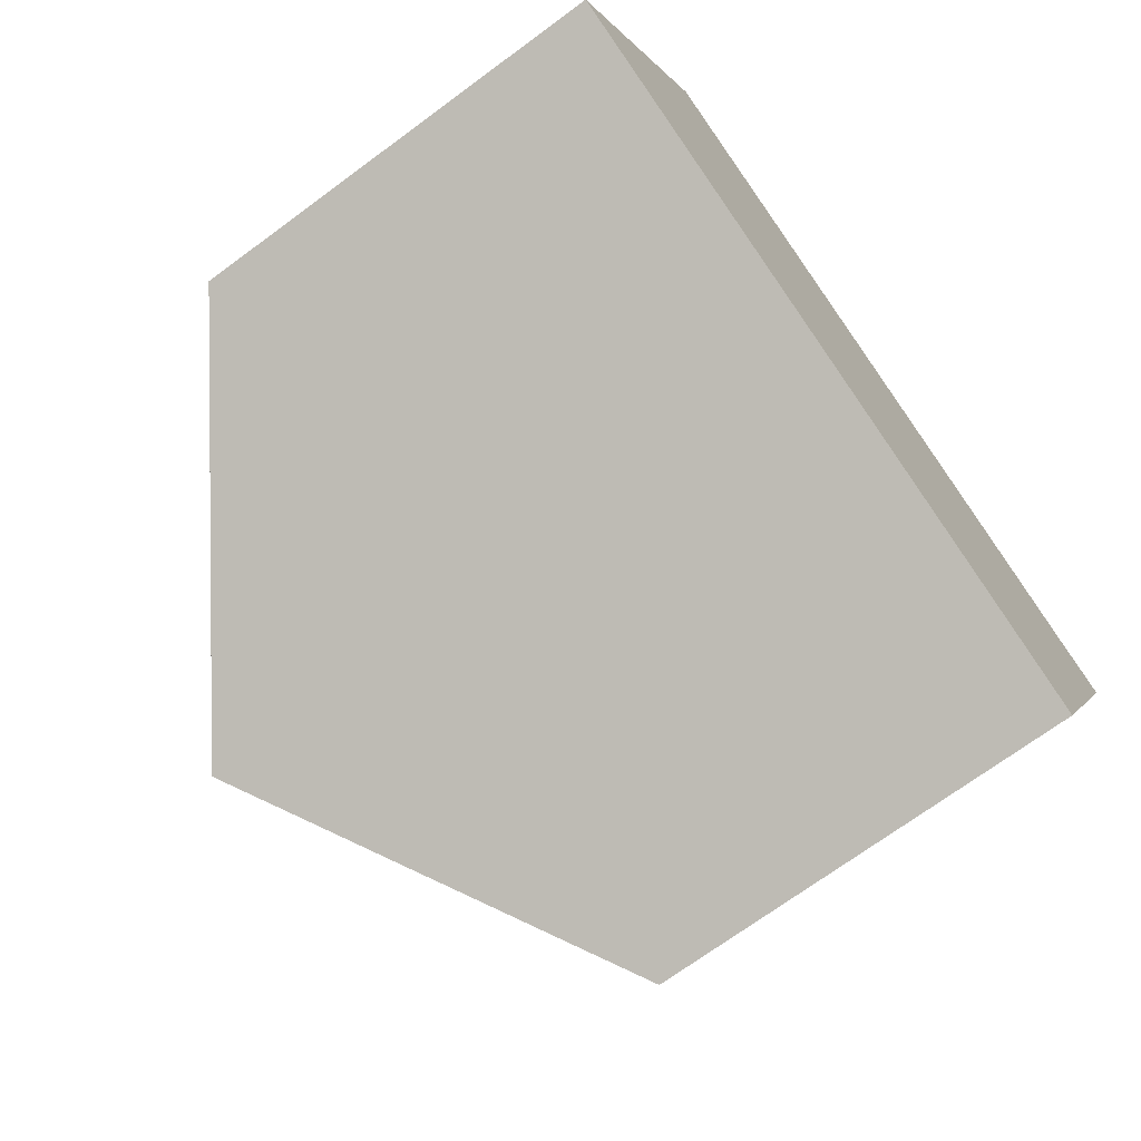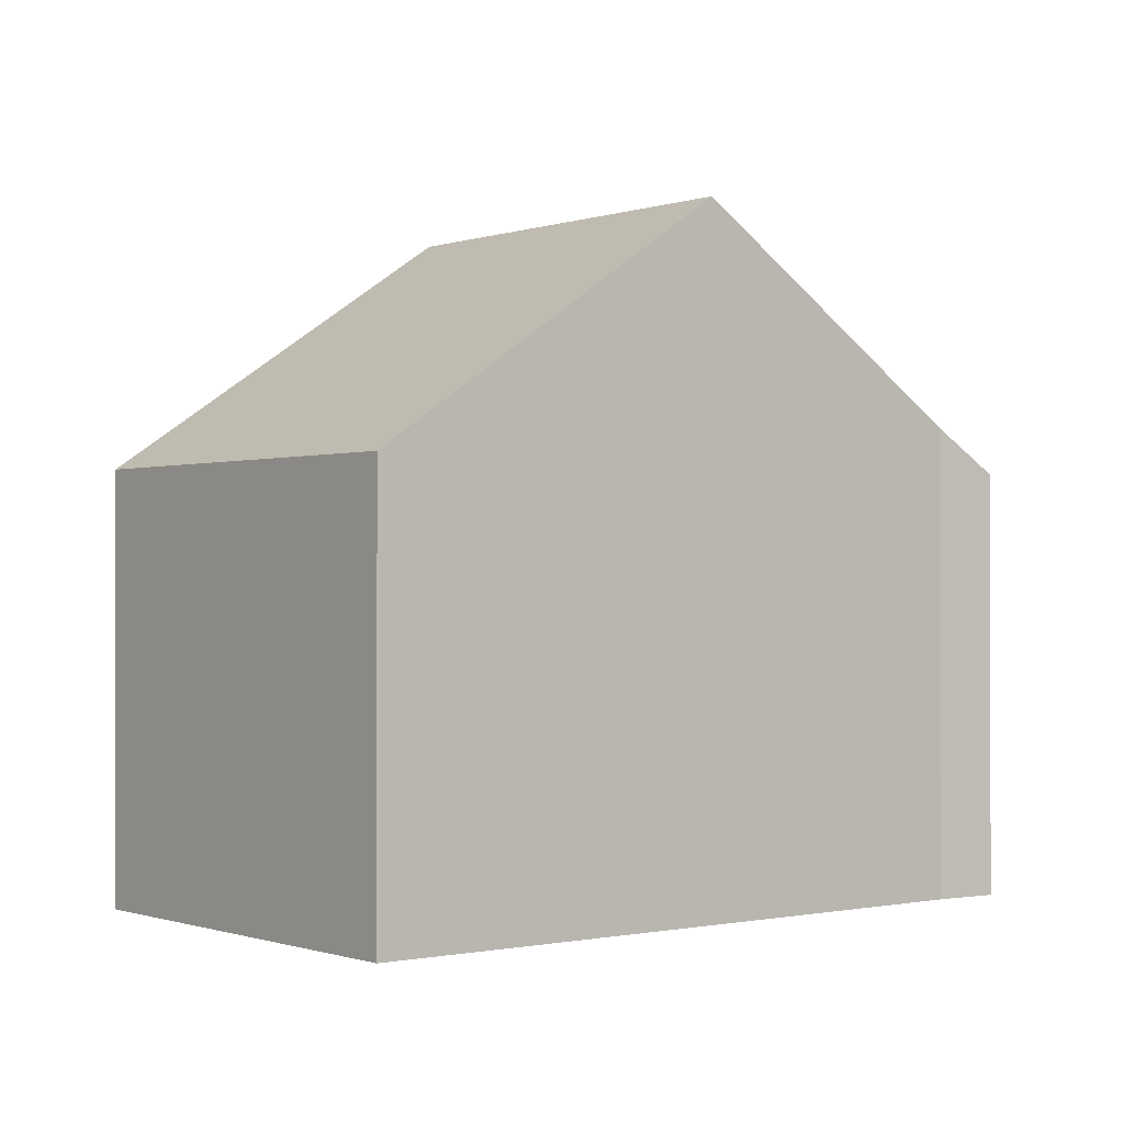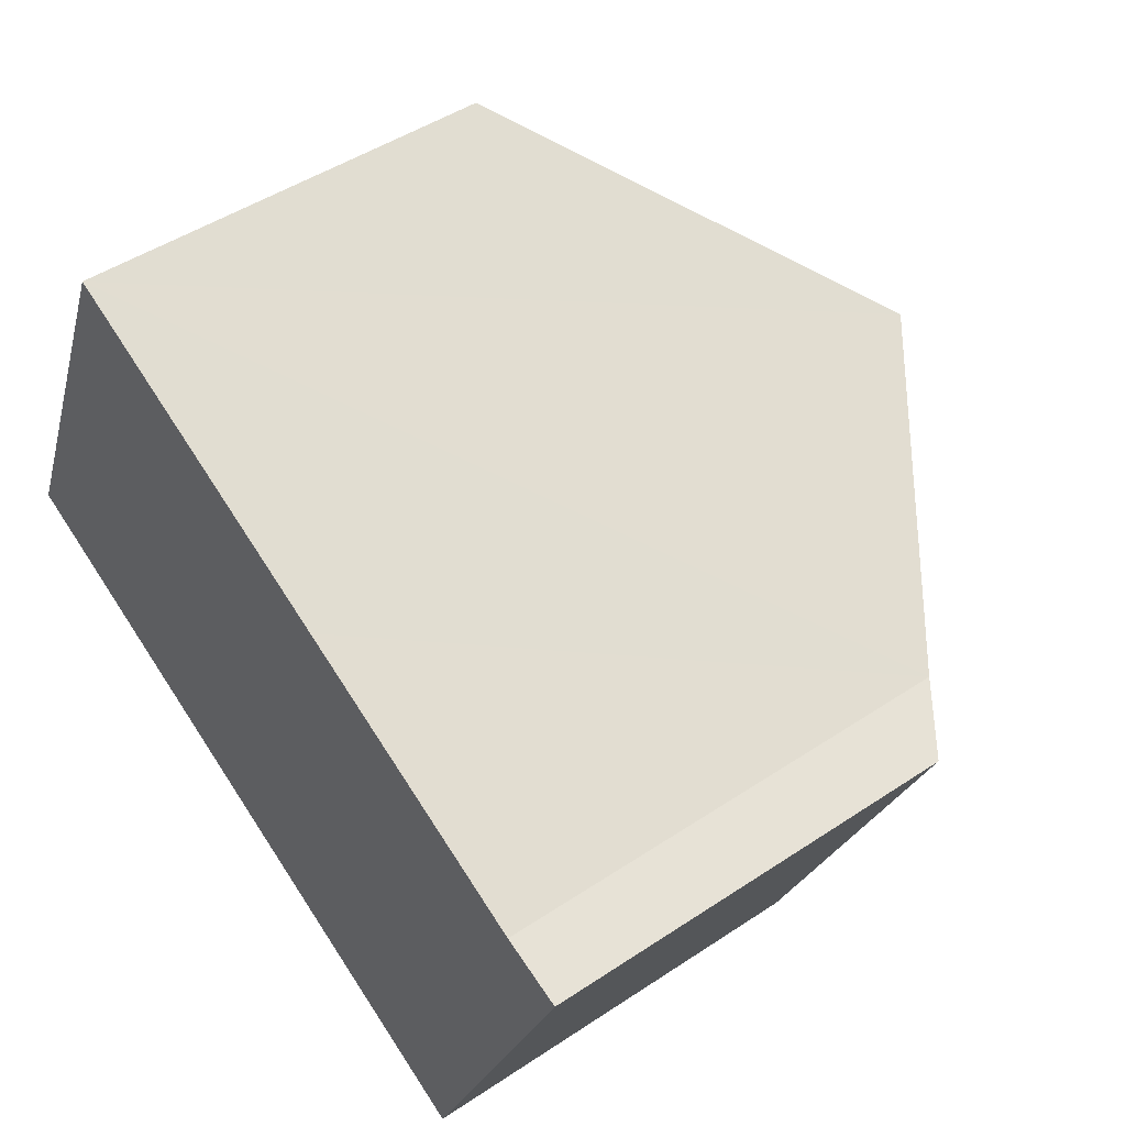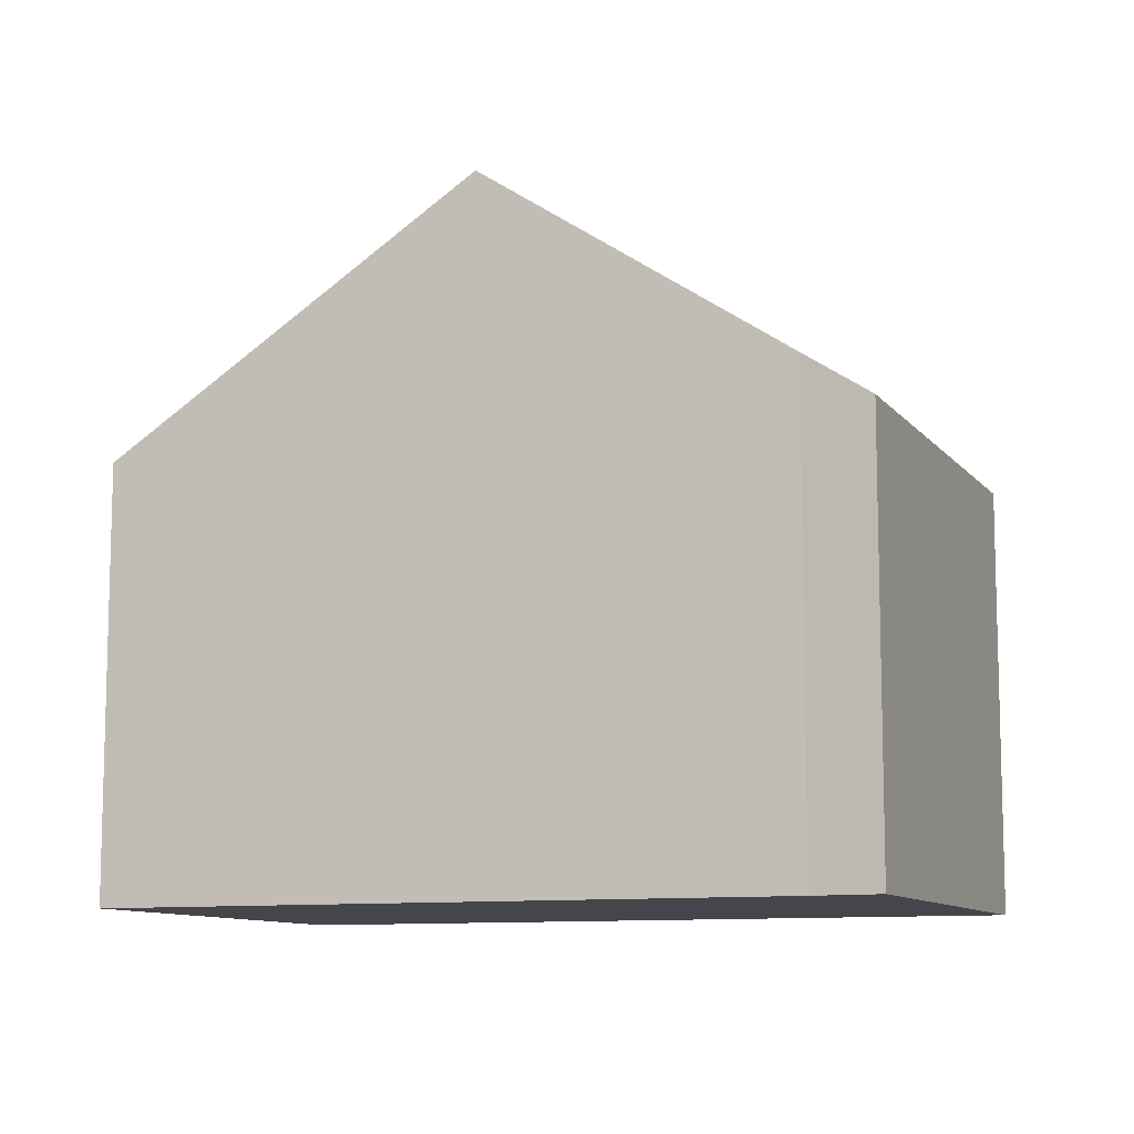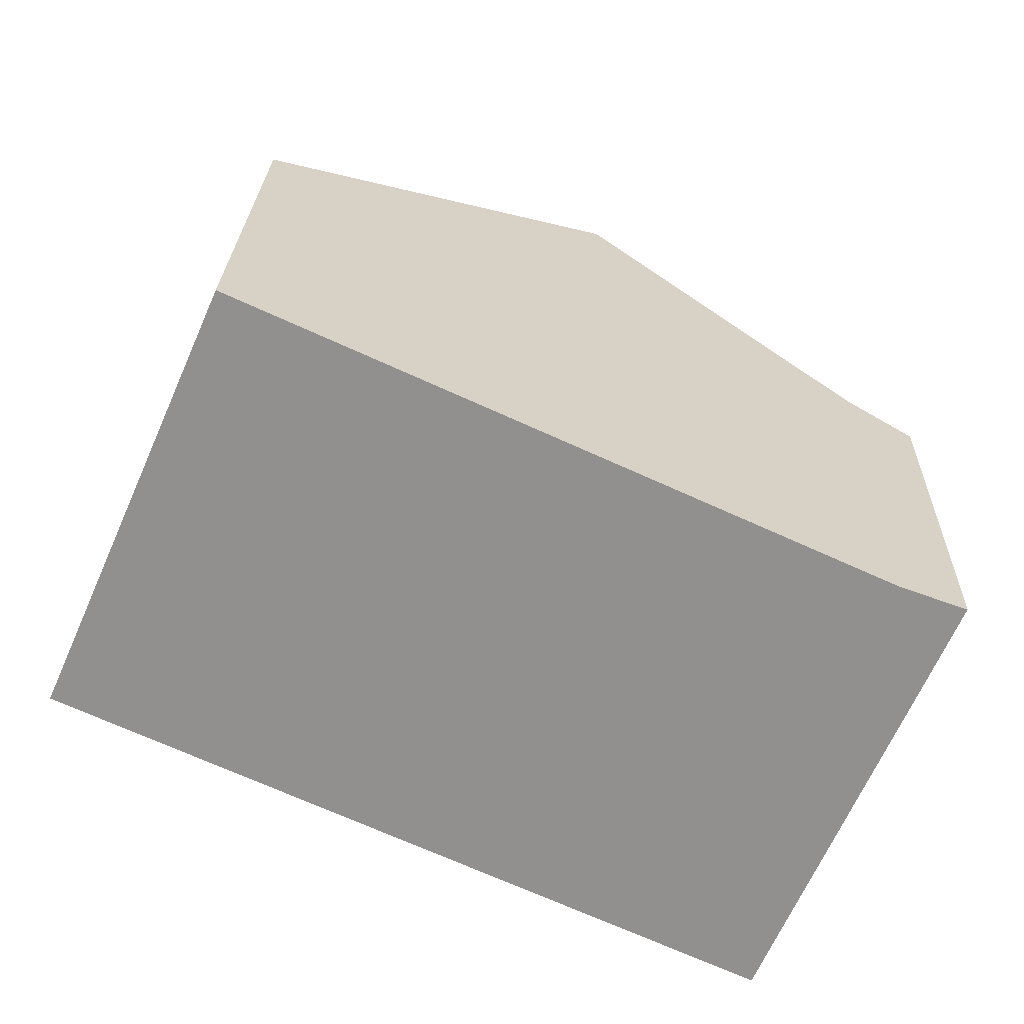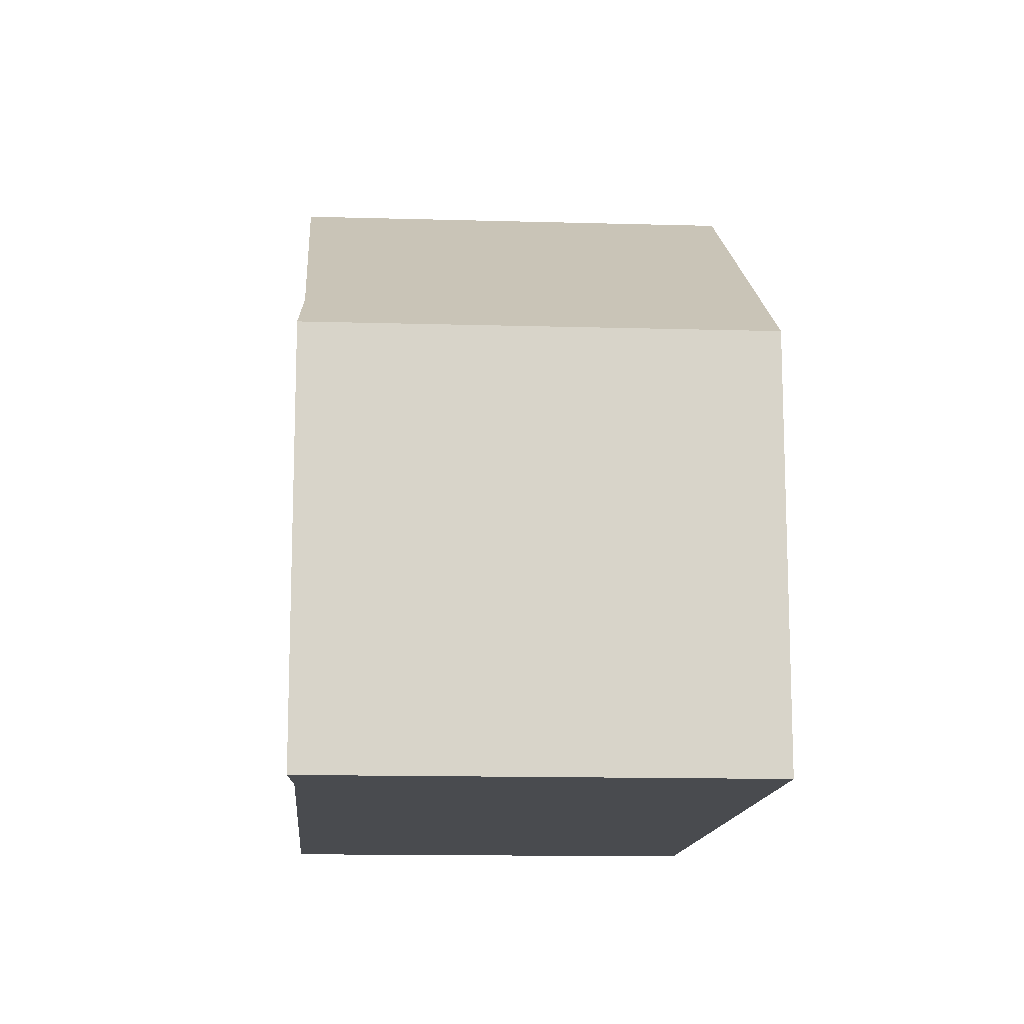
<metadata>
{"format":"obj","ext":"obj","renderer":"f3d","projection":"perspective","resolution":1024,"background":"white","views":[{"elev":-70.8,"azim":-53.6,"up":"+Z"},{"elev":-0.5,"azim":-14.6,"up":"+Y"},{"elev":47.0,"azim":52.9,"up":"+Z"},{"elev":-10.0,"azim":45.5,"up":"+Y"},{"elev":24.1,"azim":1.6,"up":"+Z"},{"elev":-13.7,"azim":110.0,"up":"+Y"}]}
</metadata>
<code>
v  5.08 9.99 -2.314
v  12.88 6.316 1.59
v  10.16 6.316 -4.628
v  11.93 6.984 1.93
v  7.769 9.99 3.823
v  0.853 6.933 -0.388
v  0 6.317 3.868e-16
v  0.5 6.316 1.144
v  1.24 6.315 2.836
v  2.541 6.313 5.813
v  2.684 6.312 6.14
v  0 0 0
v  0.5 -7.005e-17 1.144
v  2.541 -3.559e-16 5.813
v  2.684 -3.76e-16 6.14
v  1.24 -1.737e-16 2.836
v  7.769 -2.341e-16 3.823
v  11.93 -1.182e-16 1.93
v  12.88 -9.736e-17 1.59
v  10.16 2.834e-16 -4.628
v  5.08 1.417e-16 -2.314
v  0.853 2.376e-17 -0.388
g defaultobject
f 1 2 3
f 2 1 4
f 4 1 5
f 6 5 1
f 5 6 7
f 5 7 8
f 5 8 9
f 5 9 10
f 5 10 11
f 12 8 7
f 8 12 9
f 9 12 10
f 10 12 11
f 11 12 13
f 11 13 14
f 11 14 15
f 14 13 16
f 15 5 11
f 5 15 4
f 4 15 17
f 4 17 18
f 18 2 4
f 2 18 19
f 19 3 2
f 3 19 20
f 20 1 3
f 1 20 6
f 6 20 21
f 6 21 22
f 6 22 7
f 7 22 12
f 18 20 19
f 20 18 17
f 20 17 21
f 21 17 15
f 21 15 22
f 22 15 14
f 22 14 16
f 22 16 13
f 22 13 12

</code>
